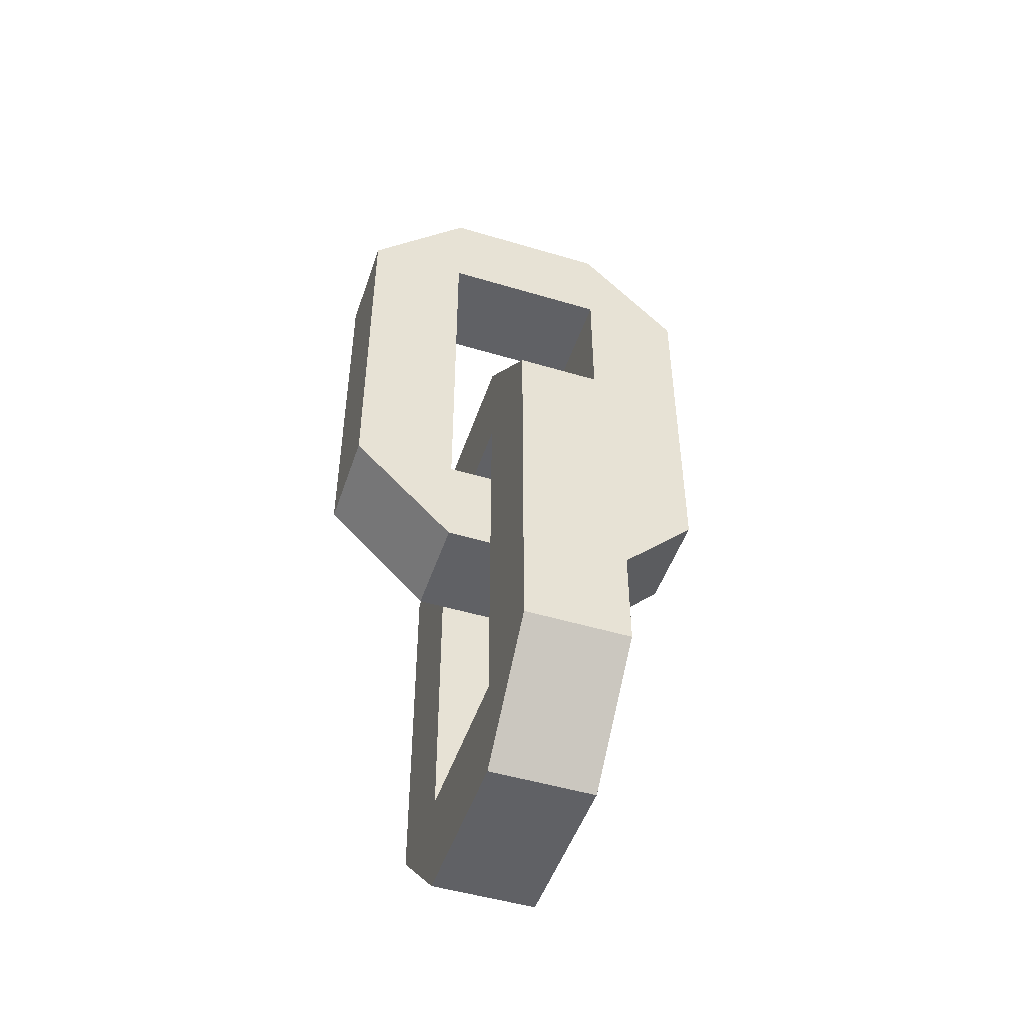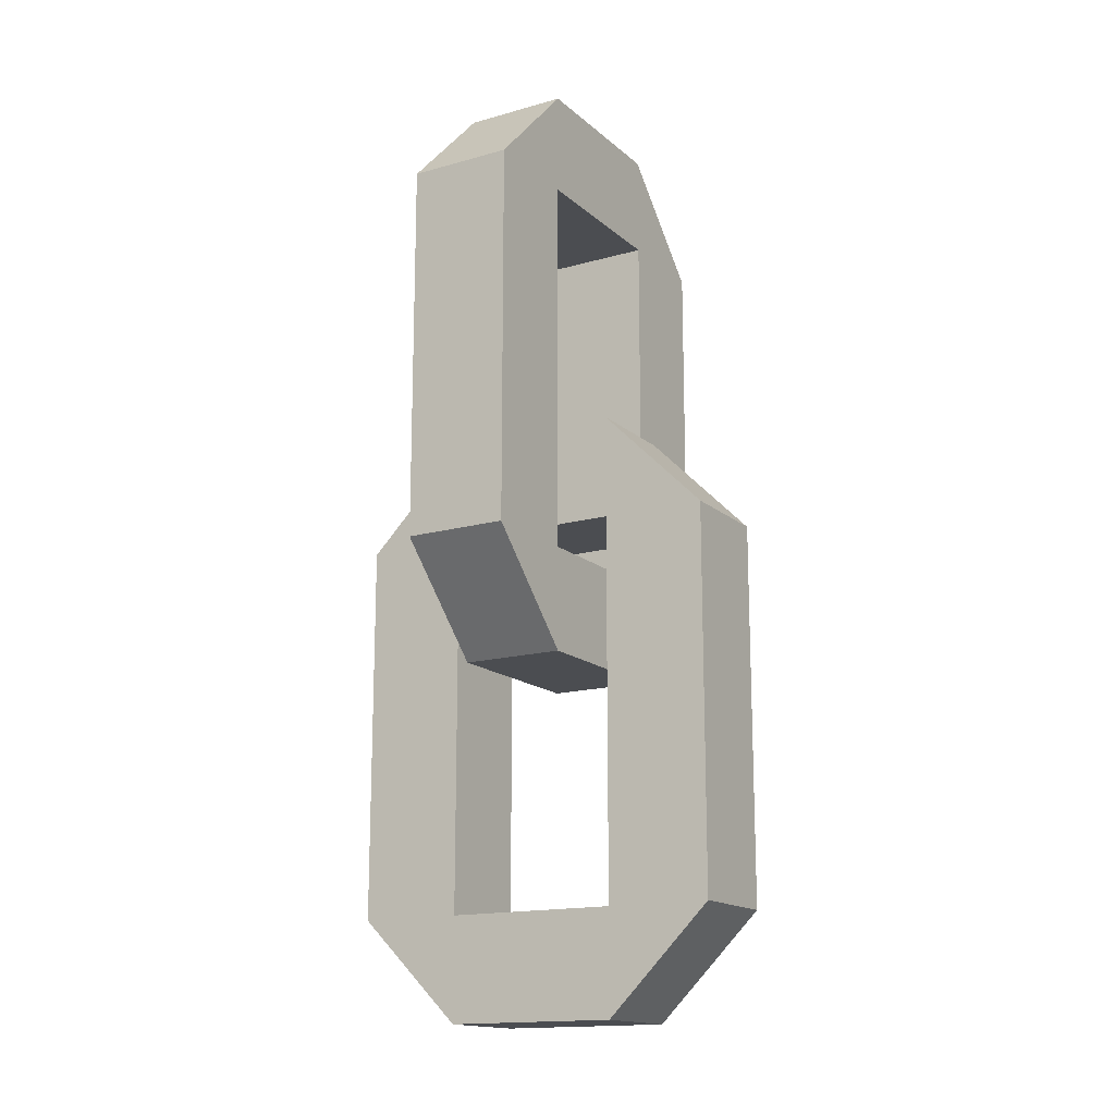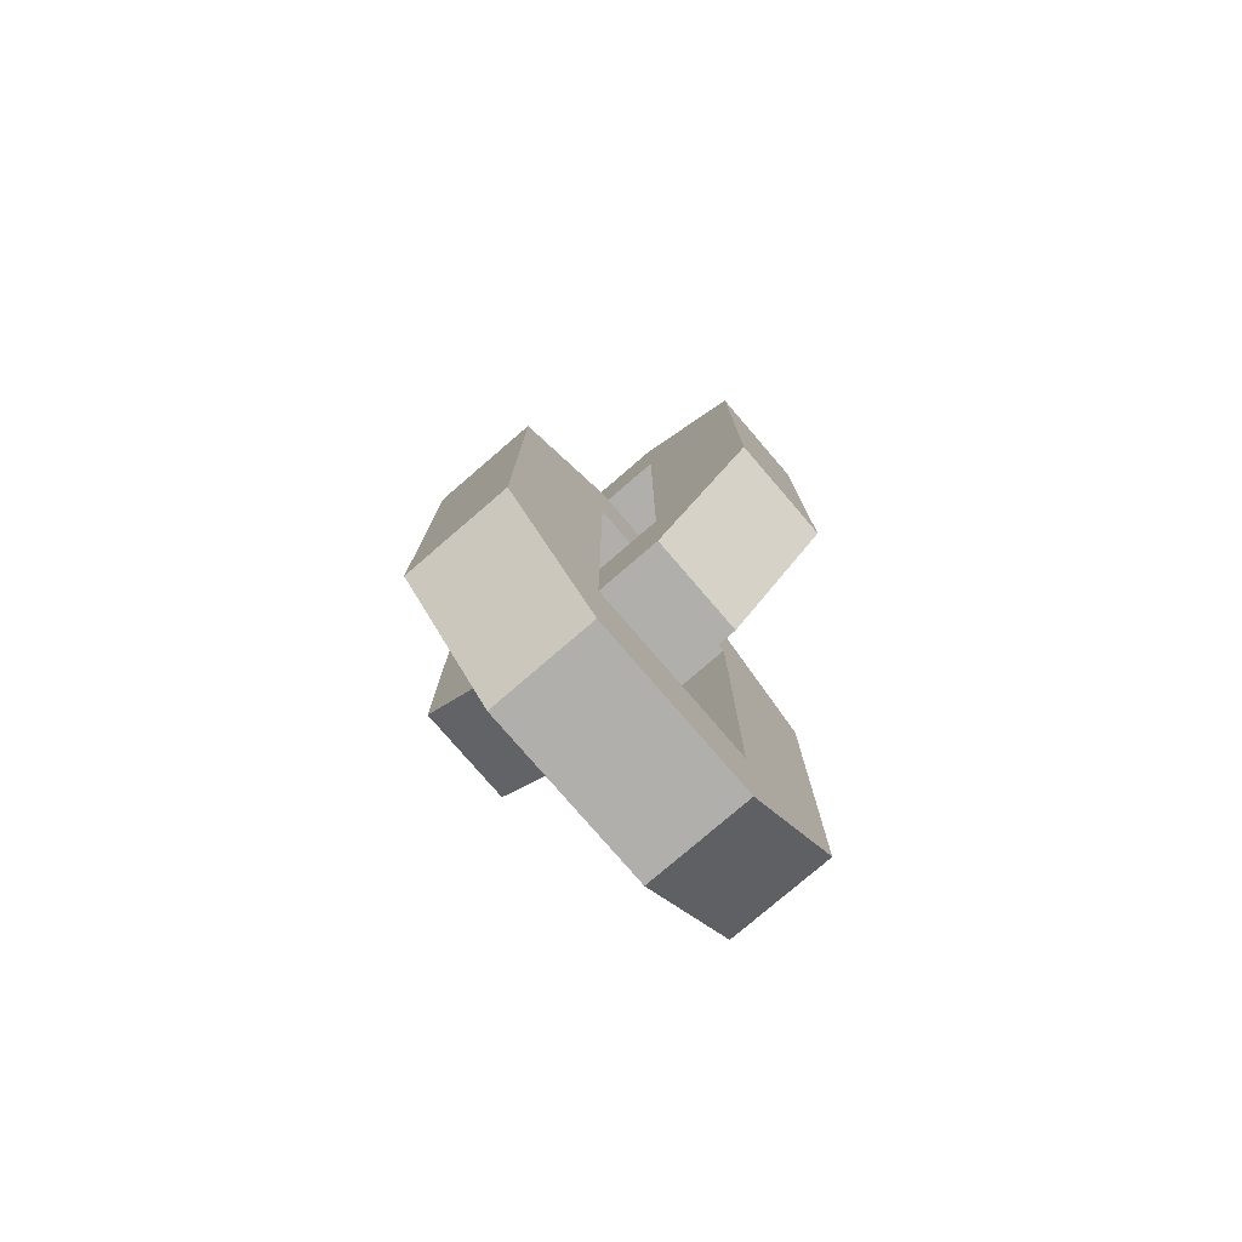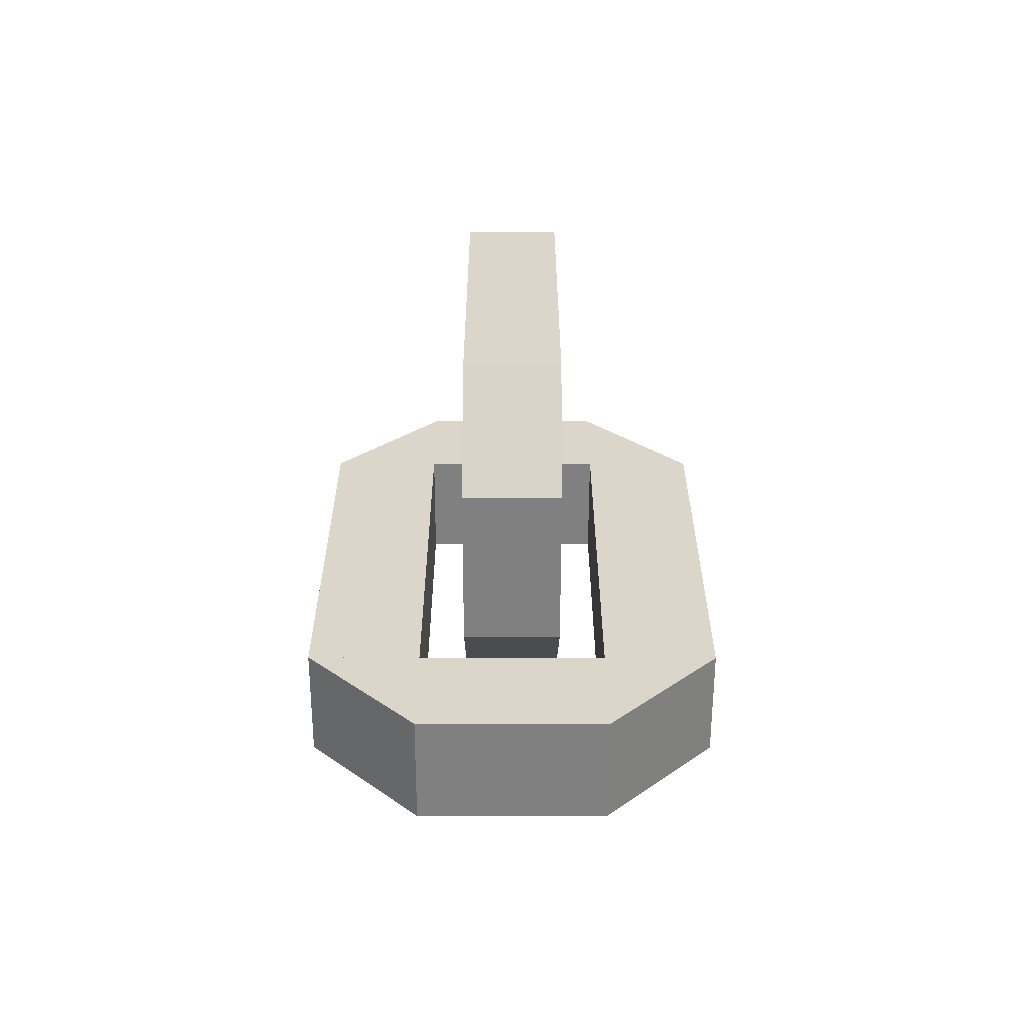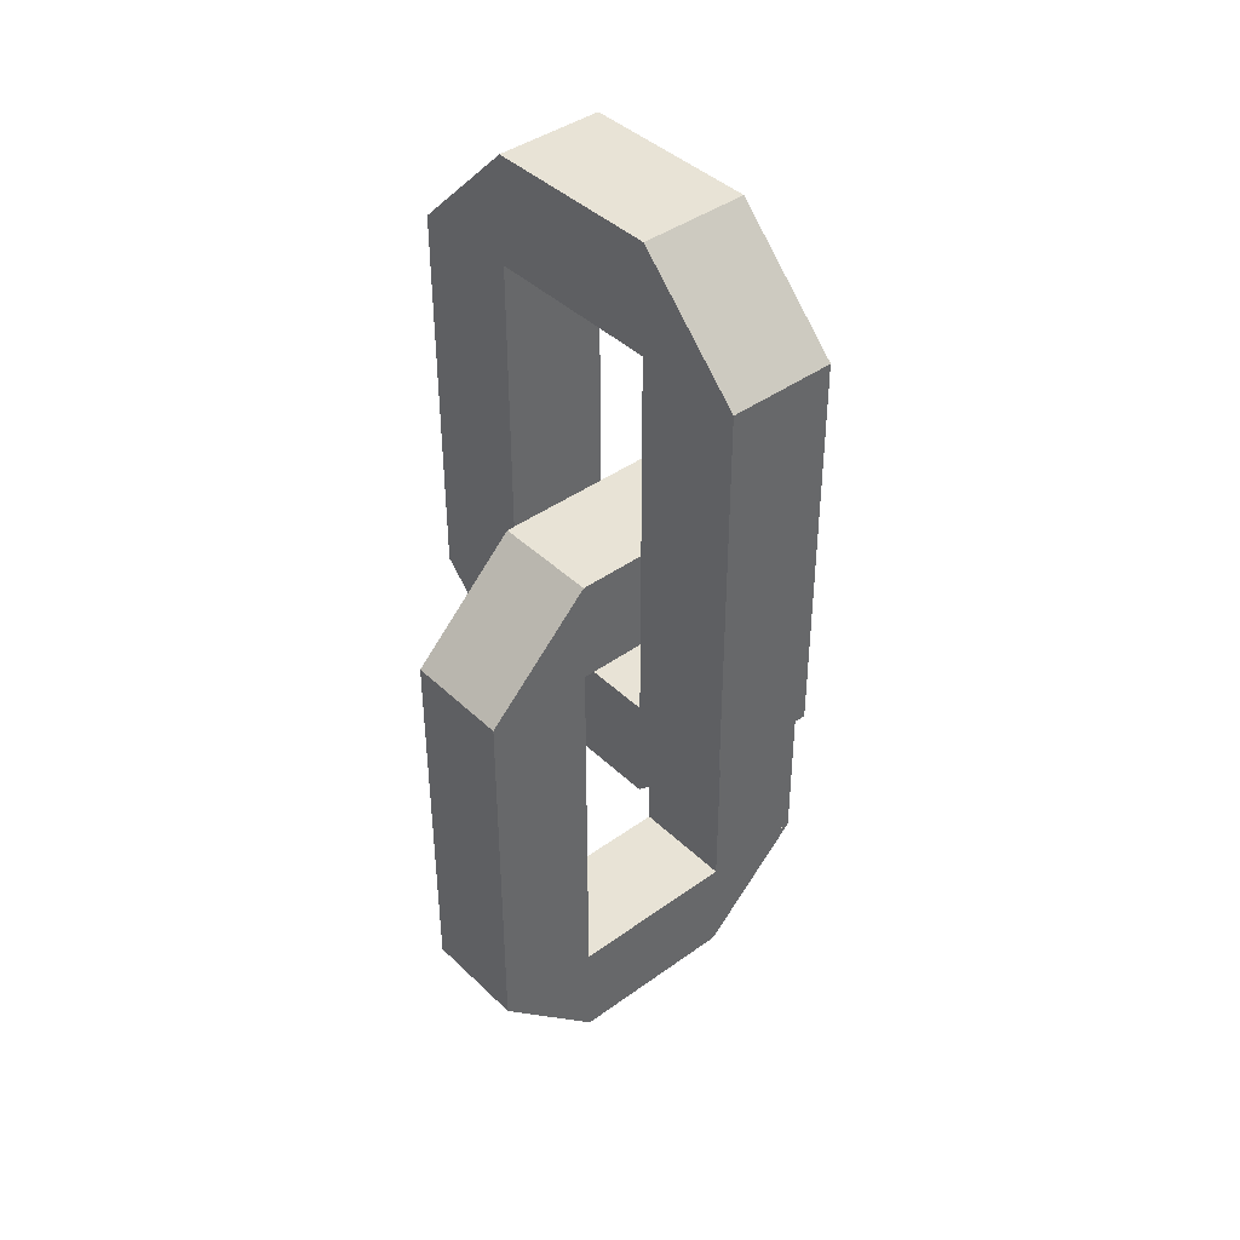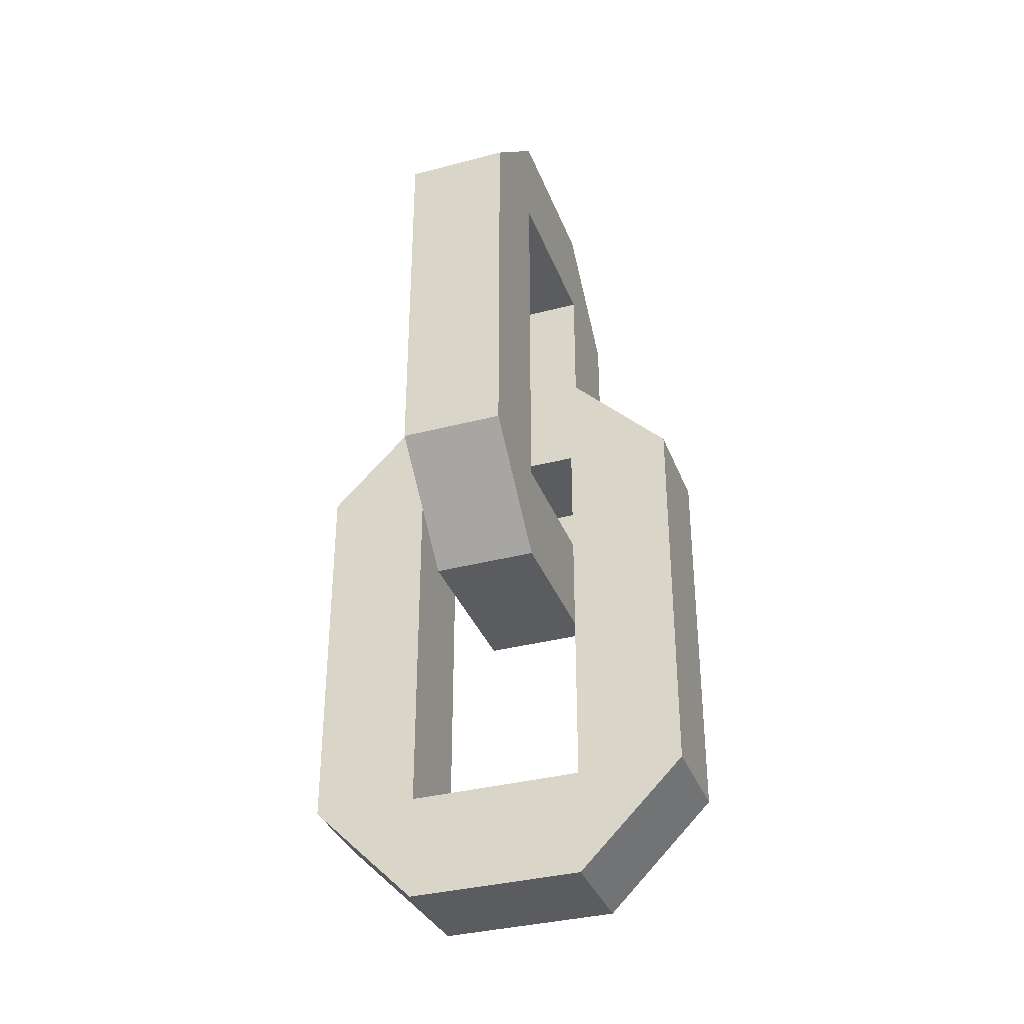
<metadata>
{"format":"obj","ext":"obj","renderer":"f3d","projection":"perspective","resolution":1024,"background":"white","views":[{"elev":-49.1,"azim":-108.4,"up":"+Z"},{"elev":-15.6,"azim":30.7,"up":"+Z"},{"elev":-78.2,"azim":-49.3,"up":"+Z"},{"elev":-60.1,"azim":179.9,"up":"+Z"},{"elev":41.5,"azim":-41.1,"up":"+Z"},{"elev":-35.0,"azim":-160.7,"up":"+Z"}]}
</metadata>
<code>
o clipboard
v 0.01953 0.01172 -0.1992
v 0.04297 0.01172 -0.1758
v 0.04297 -0.01172 -0.1758
v 0.01953 -0.01172 -0.1992
v -0.04297 0.01172 -0.1758
v -0.01953 0.01172 -0.1992
v -0.01953 -0.01172 -0.1992
v -0.04297 -0.01172 -0.1758
v 0.01953 0.01172 -0.1992
v -0.01953 0.01172 -0.1992
v -0.04297 0.01172 -0.1758
v 0.04297 0.01172 -0.1758
v 0.04297 -0.01172 -0.1758
v -0.04297 -0.01172 -0.1758
v -0.01953 -0.01172 -0.1992
v 0.01953 -0.01172 -0.1992
v 0.04297 0.01172 -0.1758
v -0.04297 0.01172 -0.1758
v -0.04297 -0.01172 -0.1758
v 0.04297 -0.01172 -0.1758
v -0.01953 0.01172 -0.1992
v 0.01953 0.01172 -0.1992
v 0.01953 -0.01172 -0.1992
v -0.01953 -0.01172 -0.1992
v -0.01953 0.01172 -0.1758
v -0.01953 0.01172 -0.08984
v -0.01953 -0.01172 -0.08984
v -0.01953 -0.01172 -0.1758
v -0.04297 0.01172 -0.08984
v -0.04297 0.01172 -0.1758
v -0.04297 -0.01172 -0.1758
v -0.04297 -0.01172 -0.08984
v -0.01953 0.01172 -0.1758
v -0.04297 0.01172 -0.1758
v -0.04297 0.01172 -0.08984
v -0.01953 0.01172 -0.08984
v -0.01953 -0.01172 -0.08984
v -0.04297 -0.01172 -0.08984
v -0.04297 -0.01172 -0.1758
v -0.01953 -0.01172 -0.1758
v -0.01953 0.01172 -0.08984
v -0.04297 0.01172 -0.08984
v -0.04297 -0.01172 -0.08984
v -0.01953 -0.01172 -0.08984
v -0.04297 0.01172 -0.1758
v -0.01953 0.01172 -0.1758
v -0.01953 -0.01172 -0.1758
v -0.04297 -0.01172 -0.1758
v 0.04297 0.01172 -0.1758
v 0.04297 0.01172 -0.08984
v 0.04297 -0.01172 -0.08984
v 0.04297 -0.01172 -0.1758
v 0.01953 0.01172 -0.08984
v 0.01953 0.01172 -0.1758
v 0.01953 -0.01172 -0.1758
v 0.01953 -0.01172 -0.08984
v 0.04297 0.01172 -0.1758
v 0.01953 0.01172 -0.1758
v 0.01953 0.01172 -0.08984
v 0.04297 0.01172 -0.08984
v 0.04297 -0.01172 -0.08984
v 0.01953 -0.01172 -0.08984
v 0.01953 -0.01172 -0.1758
v 0.04297 -0.01172 -0.1758
v 0.04297 0.01172 -0.08984
v 0.01953 0.01172 -0.08984
v 0.01953 -0.01172 -0.08984
v 0.04297 -0.01172 -0.08984
v 0.01953 0.01172 -0.1758
v 0.04297 0.01172 -0.1758
v 0.04297 -0.01172 -0.1758
v 0.01953 -0.01172 -0.1758
v 0.04297 0.01172 -0.08984
v 0.01953 0.01172 -0.06641
v 0.01953 -0.01172 -0.06641
v 0.04297 -0.01172 -0.08984
v -0.01953 0.01172 -0.06641
v -0.04297 0.01172 -0.08984
v -0.04297 -0.01172 -0.08984
v -0.01953 -0.01172 -0.06641
v 0.04297 0.01172 -0.08984
v -0.04297 0.01172 -0.08984
v -0.01953 0.01172 -0.06641
v 0.01953 0.01172 -0.06641
v 0.01953 -0.01172 -0.06641
v -0.01953 -0.01172 -0.06641
v -0.04297 -0.01172 -0.08984
v 0.04297 -0.01172 -0.08984
v 0.01953 0.01172 -0.06641
v -0.01953 0.01172 -0.06641
v -0.01953 -0.01172 -0.06641
v 0.01953 -0.01172 -0.06641
v -0.04297 0.01172 -0.08984
v 0.04297 0.01172 -0.08984
v 0.04297 -0.01172 -0.08984
v -0.04297 -0.01172 -0.08984
v 0.01172 0.01953 -0.1211
v 0.01172 0.04297 -0.09766
v 0.01172 -0.04297 -0.09766
v 0.01172 -0.01953 -0.1211
v -0.01172 0.04297 -0.09766
v -0.01172 0.01953 -0.1211
v -0.01172 -0.01953 -0.1211
v -0.01172 -0.04297 -0.09766
v 0.01172 0.01953 -0.1211
v -0.01172 0.01953 -0.1211
v -0.01172 0.04297 -0.09766
v 0.01172 0.04297 -0.09766
v 0.01172 -0.04297 -0.09766
v -0.01172 -0.04297 -0.09766
v -0.01172 -0.01953 -0.1211
v 0.01172 -0.01953 -0.1211
v 0.01172 0.04297 -0.09766
v -0.01172 0.04297 -0.09766
v -0.01172 -0.04297 -0.09766
v 0.01172 -0.04297 -0.09766
v -0.01172 0.01953 -0.1211
v 0.01172 0.01953 -0.1211
v 0.01172 -0.01953 -0.1211
v -0.01172 -0.01953 -0.1211
v 0.01172 0.04297 -0.01172
v 0.01172 0.01953 0.01172
v 0.01172 -0.01953 0.01172
v 0.01172 -0.04297 -0.01172
v -0.01172 0.01953 0.01172
v -0.01172 0.04297 -0.01172
v -0.01172 -0.04297 -0.01172
v -0.01172 -0.01953 0.01172
v 0.01172 0.04297 -0.01172
v -0.01172 0.04297 -0.01172
v -0.01172 0.01953 0.01172
v 0.01172 0.01953 0.01172
v 0.01172 -0.01953 0.01172
v -0.01172 -0.01953 0.01172
v -0.01172 -0.04297 -0.01172
v 0.01172 -0.04297 -0.01172
v 0.01172 0.01953 0.01172
v -0.01172 0.01953 0.01172
v -0.01172 -0.01953 0.01172
v 0.01172 -0.01953 0.01172
v -0.01172 0.04297 -0.01172
v 0.01172 0.04297 -0.01172
v 0.01172 -0.04297 -0.01172
v -0.01172 -0.04297 -0.01172
v 0.01172 -0.01953 -0.09766
v 0.01172 -0.01953 -0.01172
v 0.01172 -0.04297 -0.01172
v 0.01172 -0.04297 -0.09766
v -0.01172 -0.01953 -0.01172
v -0.01172 -0.01953 -0.09766
v -0.01172 -0.04297 -0.09766
v -0.01172 -0.04297 -0.01172
v 0.01172 -0.01953 -0.09766
v -0.01172 -0.01953 -0.09766
v -0.01172 -0.01953 -0.01172
v 0.01172 -0.01953 -0.01172
v 0.01172 -0.04297 -0.01172
v -0.01172 -0.04297 -0.01172
v -0.01172 -0.04297 -0.09766
v 0.01172 -0.04297 -0.09766
v 0.01172 -0.01953 -0.01172
v -0.01172 -0.01953 -0.01172
v -0.01172 -0.04297 -0.01172
v 0.01172 -0.04297 -0.01172
v -0.01172 -0.01953 -0.09766
v 0.01172 -0.01953 -0.09766
v 0.01172 -0.04297 -0.09766
v -0.01172 -0.04297 -0.09766
v 0.01172 0.04297 -0.09766
v 0.01172 0.04297 -0.01172
v 0.01172 0.01953 -0.01172
v 0.01172 0.01953 -0.09766
v -0.01172 0.04297 -0.01172
v -0.01172 0.04297 -0.09766
v -0.01172 0.01953 -0.09766
v -0.01172 0.01953 -0.01172
v 0.01172 0.04297 -0.09766
v -0.01172 0.04297 -0.09766
v -0.01172 0.04297 -0.01172
v 0.01172 0.04297 -0.01172
v 0.01172 0.01953 -0.01172
v -0.01172 0.01953 -0.01172
v -0.01172 0.01953 -0.09766
v 0.01172 0.01953 -0.09766
v 0.01172 0.04297 -0.01172
v -0.01172 0.04297 -0.01172
v -0.01172 0.01953 -0.01172
v 0.01172 0.01953 -0.01172
v -0.01172 0.04297 -0.09766
v 0.01172 0.04297 -0.09766
v 0.01172 0.01953 -0.09766
v -0.01172 0.01953 -0.09766
f 1 2 3 4
f 5 6 7 8
f 9 10 11 12
f 13 14 15 16
f 17 18 19 20
f 21 22 23 24
f 25 26 27 28
f 29 30 31 32
f 33 34 35 36
f 37 38 39 40
f 41 42 43 44
f 45 46 47 48
f 49 50 51 52
f 53 54 55 56
f 57 58 59 60
f 61 62 63 64
f 65 66 67 68
f 69 70 71 72
f 73 74 75 76
f 77 78 79 80
f 81 82 83 84
f 85 86 87 88
f 89 90 91 92
f 93 94 95 96
f 97 98 99 100
f 101 102 103 104
f 105 106 107 108
f 109 110 111 112
f 113 114 115 116
f 117 118 119 120
f 121 122 123 124
f 125 126 127 128
f 129 130 131 132
f 133 134 135 136
f 137 138 139 140
f 141 142 143 144
f 145 146 147 148
f 149 150 151 152
f 153 154 155 156
f 157 158 159 160
f 161 162 163 164
f 165 166 167 168
f 169 170 171 172
f 173 174 175 176
f 177 178 179 180
f 181 182 183 184
f 185 186 187 188
f 189 190 191 192

</code>
